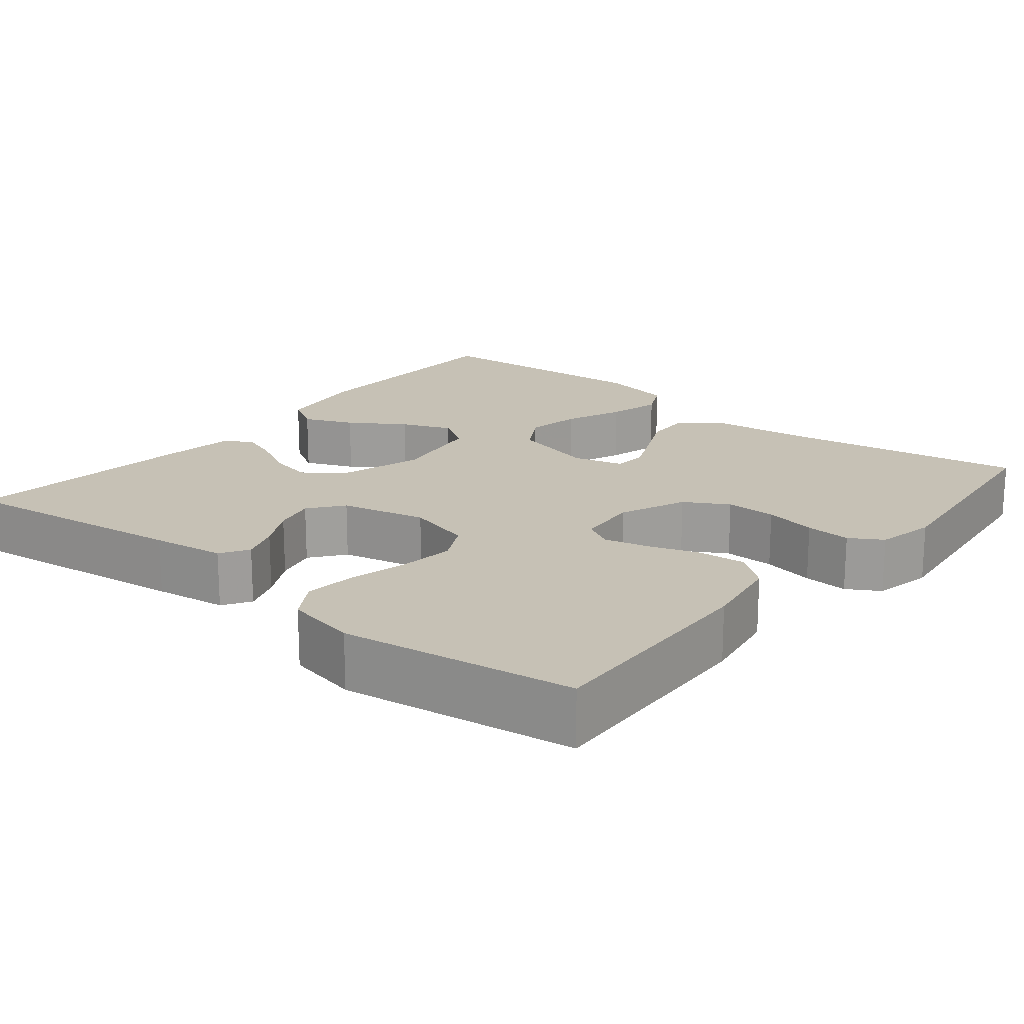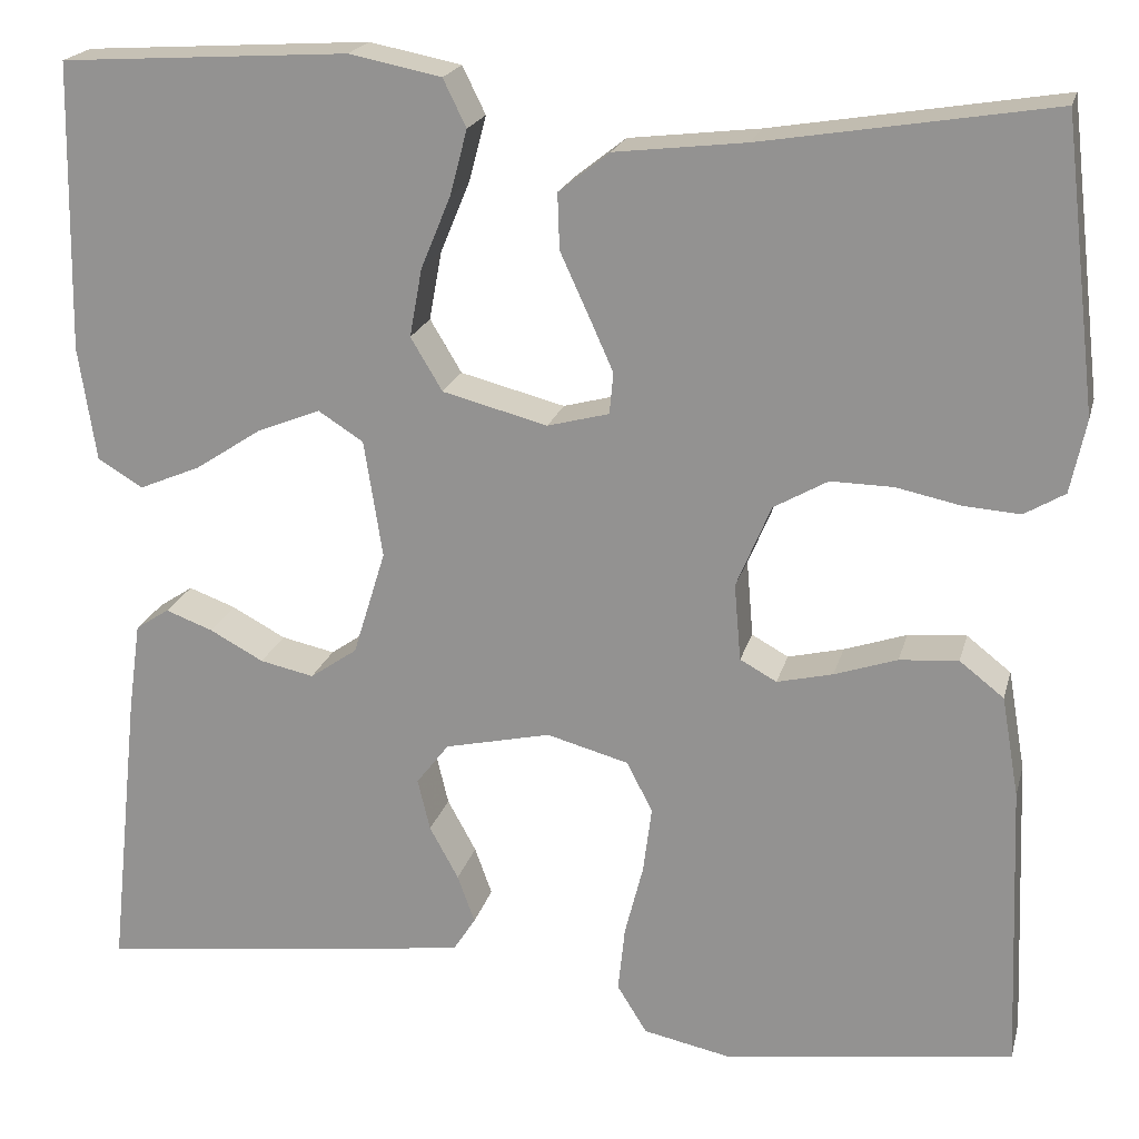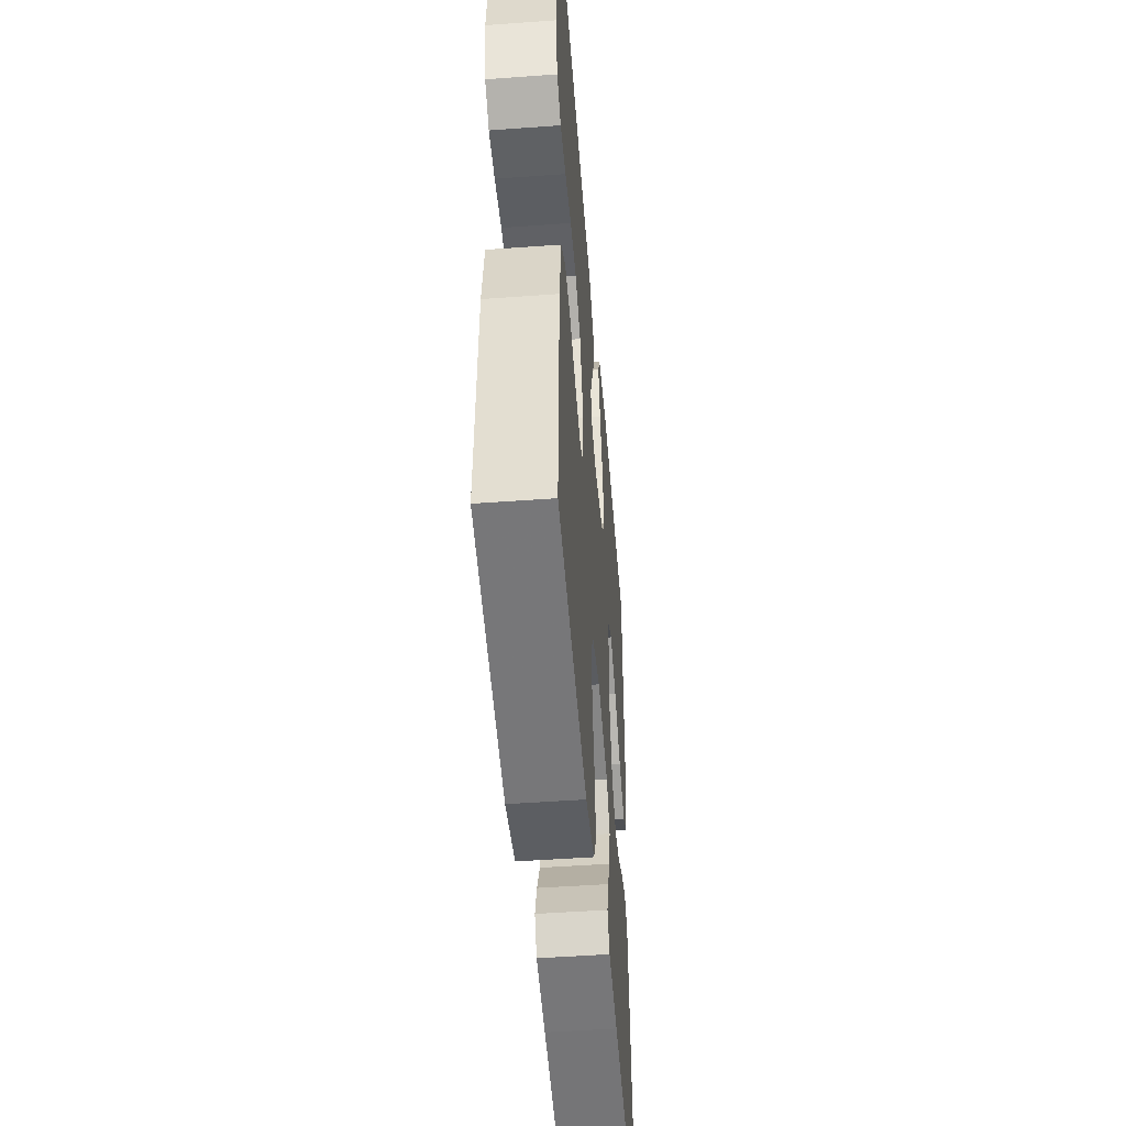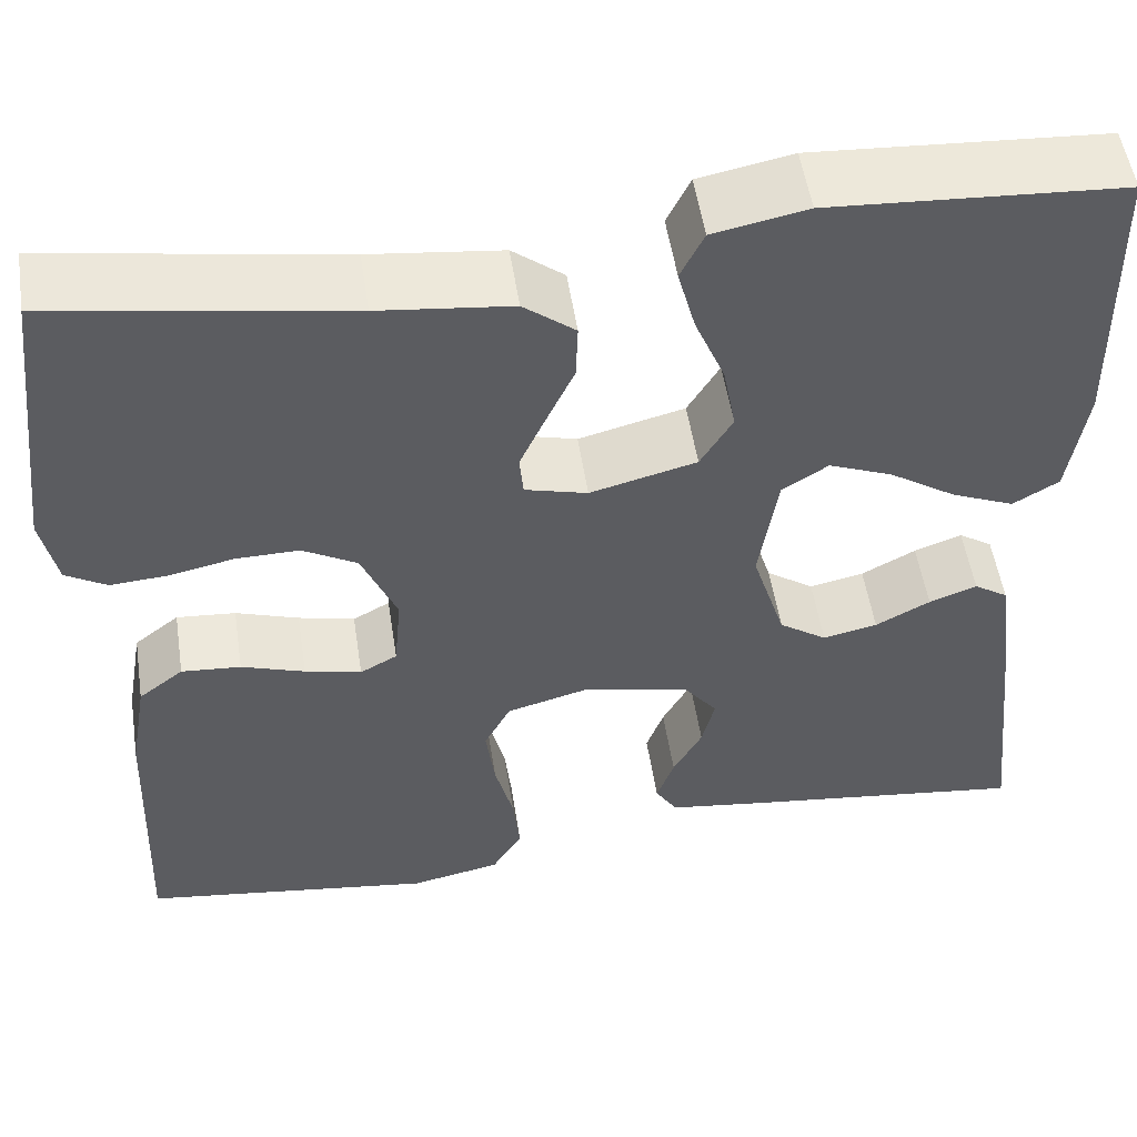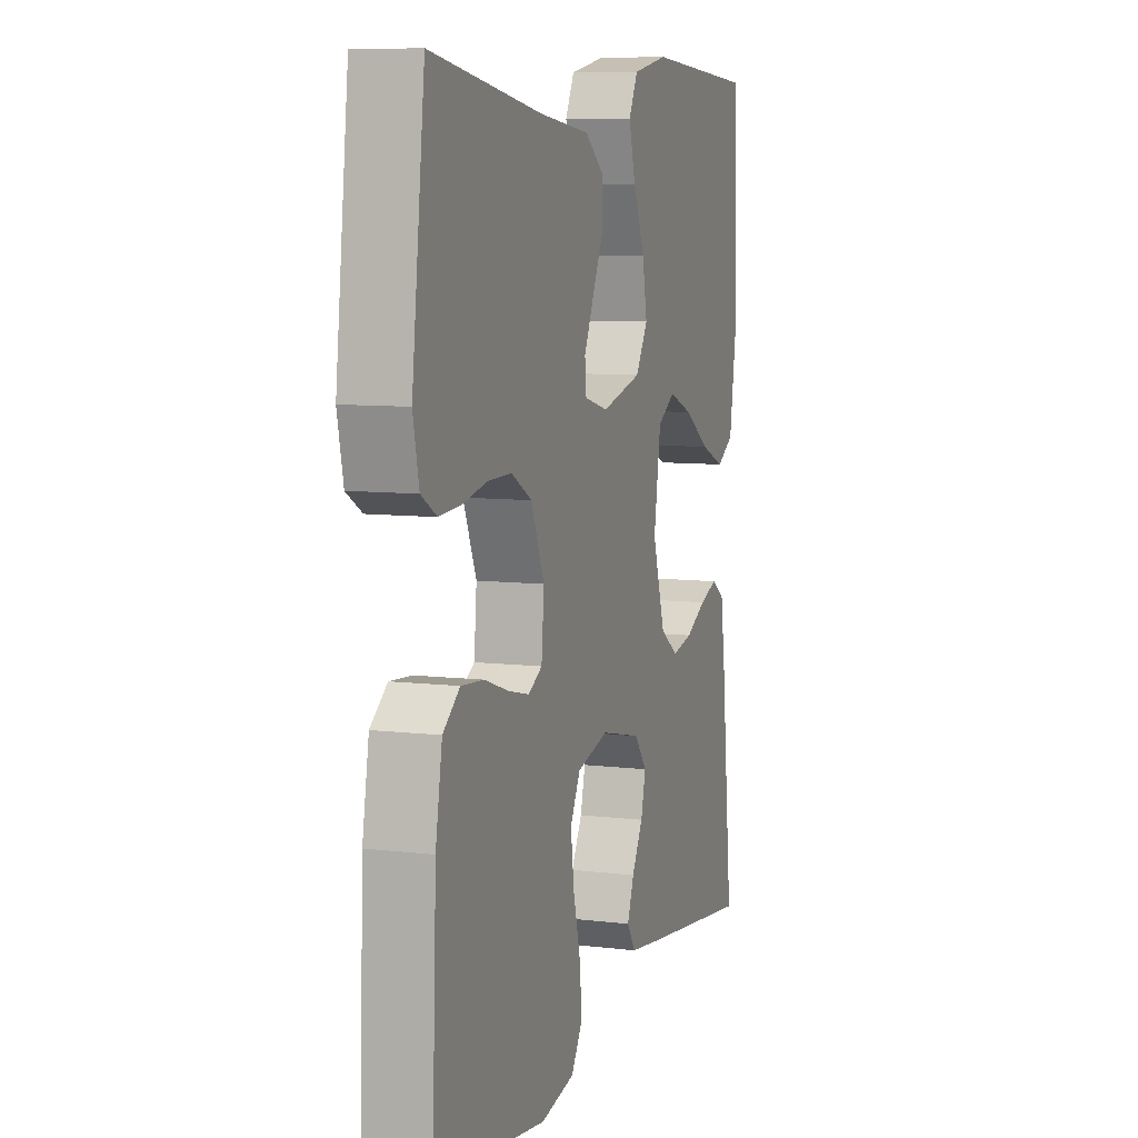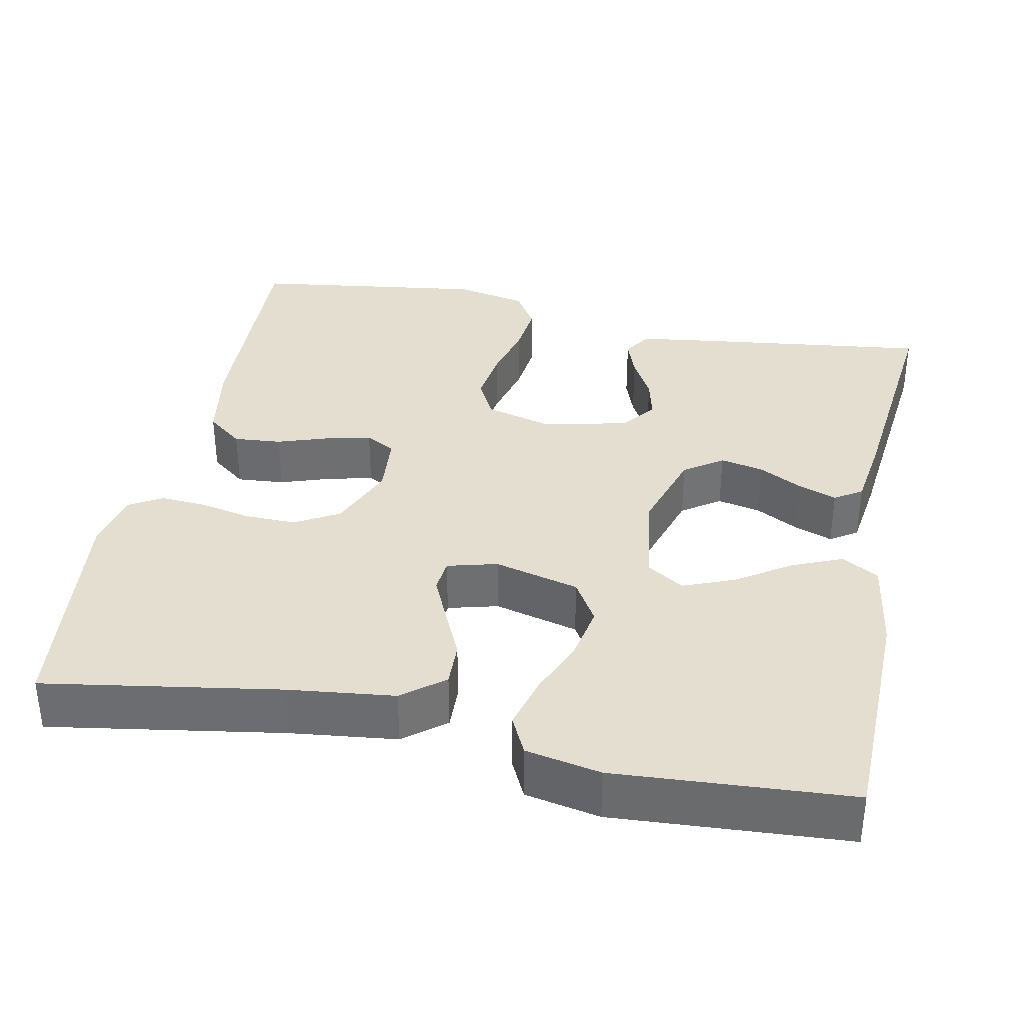
<metadata>
{"format":"obj","ext":"obj","renderer":"f3d","projection":"perspective","resolution":1024,"background":"white","views":[{"elev":18.8,"azim":-140.9,"up":"+Y"},{"elev":20.3,"azim":-166.2,"up":"+Z"},{"elev":-49.4,"azim":-85.4,"up":"+Z"},{"elev":52.8,"azim":-8.7,"up":"+Z"},{"elev":8.2,"azim":-71.4,"up":"+Z"},{"elev":35.7,"azim":11.5,"up":"+Y"}]}
</metadata>
<code>
v -0.5 0.07 0.5
v -0.2 0.07 0.451
v -0.064 0.07 0.435
v -0.011 0.07 0.393
v -0.013 0.07 0.335
v -0.042 0.07 0.272
v -0.068 0.07 0.214
v -0.064 0.07 0.171
v 0 0.07 0.154
v 0.109 0.07 0.182
v 0.142 0.07 0.237
v 0.129 0.07 0.308
v 0.098 0.07 0.383
v 0.08 0.07 0.451
v 0.104 0.07 0.5
v 0.2 0.07 0.519
v 0.5 0.07 0.5
v 0.506 0.07 0.2
v 0.488 0.07 0.081
v 0.441 0.07 0.053
v 0.377 0.07 0.08
v 0.307 0.07 0.126
v 0.242 0.07 0.152
v 0.195 0.07 0.122
v 0.176 0.07 0
v 0.21 0.07 -0.11
v 0.259 0.07 -0.144
v 0.315 0.07 -0.132
v 0.371 0.07 -0.102
v 0.42 0.07 -0.084
v 0.455 0.07 -0.107
v 0.468 0.07 -0.2
v 0.5 0.07 -0.5
v 0.2 0.07 -0.462
v 0.106 0.07 -0.449
v 0.083 0.07 -0.413
v 0.101 0.07 -0.363
v 0.131 0.07 -0.308
v 0.144 0.07 -0.254
v 0.11 0.07 -0.21
v 0 0.07 -0.185
v -0.085 0.07 -0.208
v -0.112 0.07 -0.26
v -0.103 0.07 -0.33
v -0.084 0.07 -0.405
v -0.077 0.07 -0.473
v -0.108 0.07 -0.523
v -0.2 0.07 -0.542
v -0.5 0.07 -0.5
v -0.488 0.07 -0.2
v -0.47 0.07 -0.096
v -0.424 0.07 -0.06
v -0.363 0.07 -0.065
v -0.298 0.07 -0.087
v -0.24 0.07 -0.101
v -0.202 0.07 -0.08
v -0.195 0.07 0
v -0.231 0.07 0.086
v -0.287 0.07 0.118
v -0.352 0.07 0.117
v -0.419 0.07 0.103
v -0.477 0.07 0.099
v -0.519 0.07 0.124
v -0.535 0.07 0.2
v -0.5 0 0.5
v -0.2 0 0.451
v -0.064 0 0.435
v -0.011 0 0.393
v -0.013 0 0.335
v -0.042 0 0.272
v -0.068 0 0.214
v -0.064 0 0.171
v 0 0 0.154
v 0.109 0 0.182
v 0.142 0 0.237
v 0.129 0 0.308
v 0.098 0 0.383
v 0.08 0 0.451
v 0.104 0 0.5
v 0.2 0 0.519
v 0.5 0 0.5
v 0.506 0 0.2
v 0.488 0 0.081
v 0.441 0 0.053
v 0.377 0 0.08
v 0.307 0 0.126
v 0.242 0 0.152
v 0.195 0 0.122
v 0.176 0 0
v 0.21 0 -0.11
v 0.259 0 -0.144
v 0.315 0 -0.132
v 0.371 0 -0.102
v 0.42 0 -0.084
v 0.455 0 -0.107
v 0.468 0 -0.2
v 0.5 0 -0.5
v 0.2 0 -0.462
v 0.106 0 -0.449
v 0.083 0 -0.413
v 0.101 0 -0.363
v 0.131 0 -0.308
v 0.144 0 -0.254
v 0.11 0 -0.21
v 0 0 -0.185
v -0.085 0 -0.208
v -0.112 0 -0.26
v -0.103 0 -0.33
v -0.084 0 -0.405
v -0.077 0 -0.473
v -0.108 0 -0.523
v -0.2 0 -0.542
v -0.5 0 -0.5
v -0.488 0 -0.2
v -0.47 0 -0.096
v -0.424 0 -0.06
v -0.363 0 -0.065
v -0.298 0 -0.087
v -0.24 0 -0.101
v -0.202 0 -0.08
v -0.195 0 0
v -0.231 0 0.086
v -0.287 0 0.118
v -0.352 0 0.117
v -0.419 0 0.103
v -0.477 0 0.099
v -0.519 0 0.124
v -0.535 0 0.2
f 63 64 1 2
f 60 61 62 63
f 59 60 63 2
f 58 59 2 3
f 57 58 3 4
f 56 57 4
f 51 52 53 54
f 51 54 55
f 50 51 55
f 49 50 55
f 48 49 55 56
f 44 45 46 47
f 43 44 47 48
f 35 36 37 38
f 35 38 39
f 34 35 39
f 33 34 39
f 32 33 39 40
f 28 29 30 31
f 27 28 31 32
f 19 20 21 22
f 19 22 23
f 18 19 23
f 17 18 23
f 16 17 23 24
f 12 13 14 15
f 11 12 15 16
f 4 5 6
f 4 6 7
f 56 4 7
f 43 48 56 7
f 42 43 7 8
f 41 42 8 9
f 27 32 40 41
f 26 27 41
f 25 26 41 9
f 11 16 24 25
f 10 11 25
f 9 10 25
f 66 65 128 127
f 127 126 125 124
f 66 127 124 123
f 67 66 123 122
f 68 67 122 121
f 68 121 120
f 118 117 116 115
f 119 118 115
f 119 115 114
f 119 114 113
f 120 119 113 112
f 111 110 109 108
f 112 111 108 107
f 102 101 100 99
f 103 102 99
f 103 99 98
f 103 98 97
f 104 103 97 96
f 95 94 93 92
f 96 95 92 91
f 86 85 84 83
f 87 86 83
f 87 83 82
f 87 82 81
f 88 87 81 80
f 79 78 77 76
f 80 79 76 75
f 70 69 68
f 71 70 68
f 71 68 120
f 71 120 112 107
f 72 71 107 106
f 73 72 106 105
f 105 104 96 91
f 105 91 90
f 73 105 90 89
f 89 88 80 75
f 89 75 74
f 89 74 73
f 1 65 66 2
f 2 66 67 3
f 3 67 68 4
f 4 68 69 5
f 5 69 70 6
f 6 70 71 7
f 7 71 72 8
f 8 72 73 9
f 9 73 74 10
f 10 74 75 11
f 11 75 76 12
f 12 76 77 13
f 13 77 78 14
f 14 78 79 15
f 15 79 80 16
f 16 80 81 17
f 17 81 82 18
f 18 82 83 19
f 19 83 84 20
f 20 84 85 21
f 21 85 86 22
f 22 86 87 23
f 23 87 88 24
f 24 88 89 25
f 25 89 90 26
f 26 90 91 27
f 27 91 92 28
f 28 92 93 29
f 29 93 94 30
f 30 94 95 31
f 31 95 96 32
f 32 96 97 33
f 33 97 98 34
f 34 98 99 35
f 35 99 100 36
f 36 100 101 37
f 37 101 102 38
f 38 102 103 39
f 39 103 104 40
f 40 104 105 41
f 41 105 106 42
f 42 106 107 43
f 43 107 108 44
f 44 108 109 45
f 45 109 110 46
f 46 110 111 47
f 47 111 112 48
f 48 112 113 49
f 49 113 114 50
f 50 114 115 51
f 51 115 116 52
f 52 116 117 53
f 53 117 118 54
f 54 118 119 55
f 55 119 120 56
f 56 120 121 57
f 57 121 122 58
f 58 122 123 59
f 59 123 124 60
f 60 124 125 61
f 61 125 126 62
f 62 126 127 63
f 63 127 128 64
f 64 128 65 1

</code>
